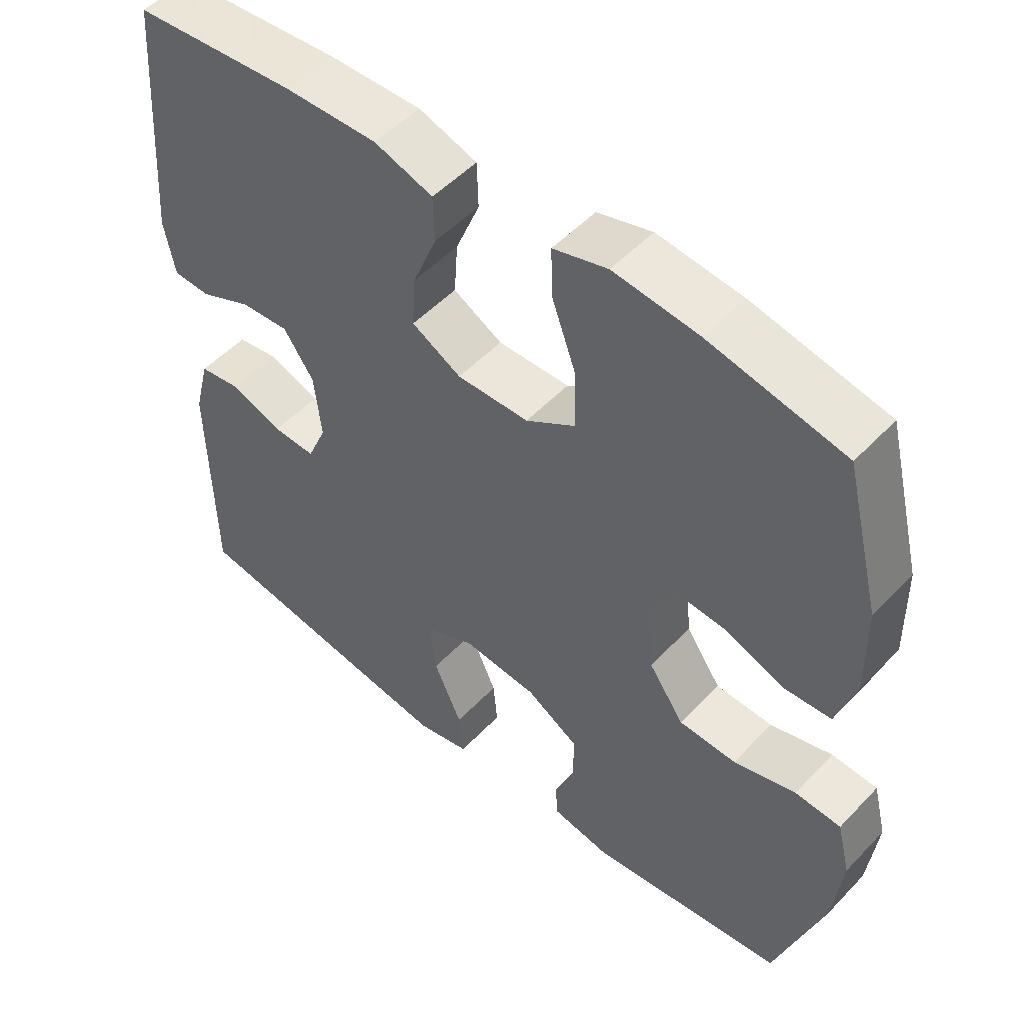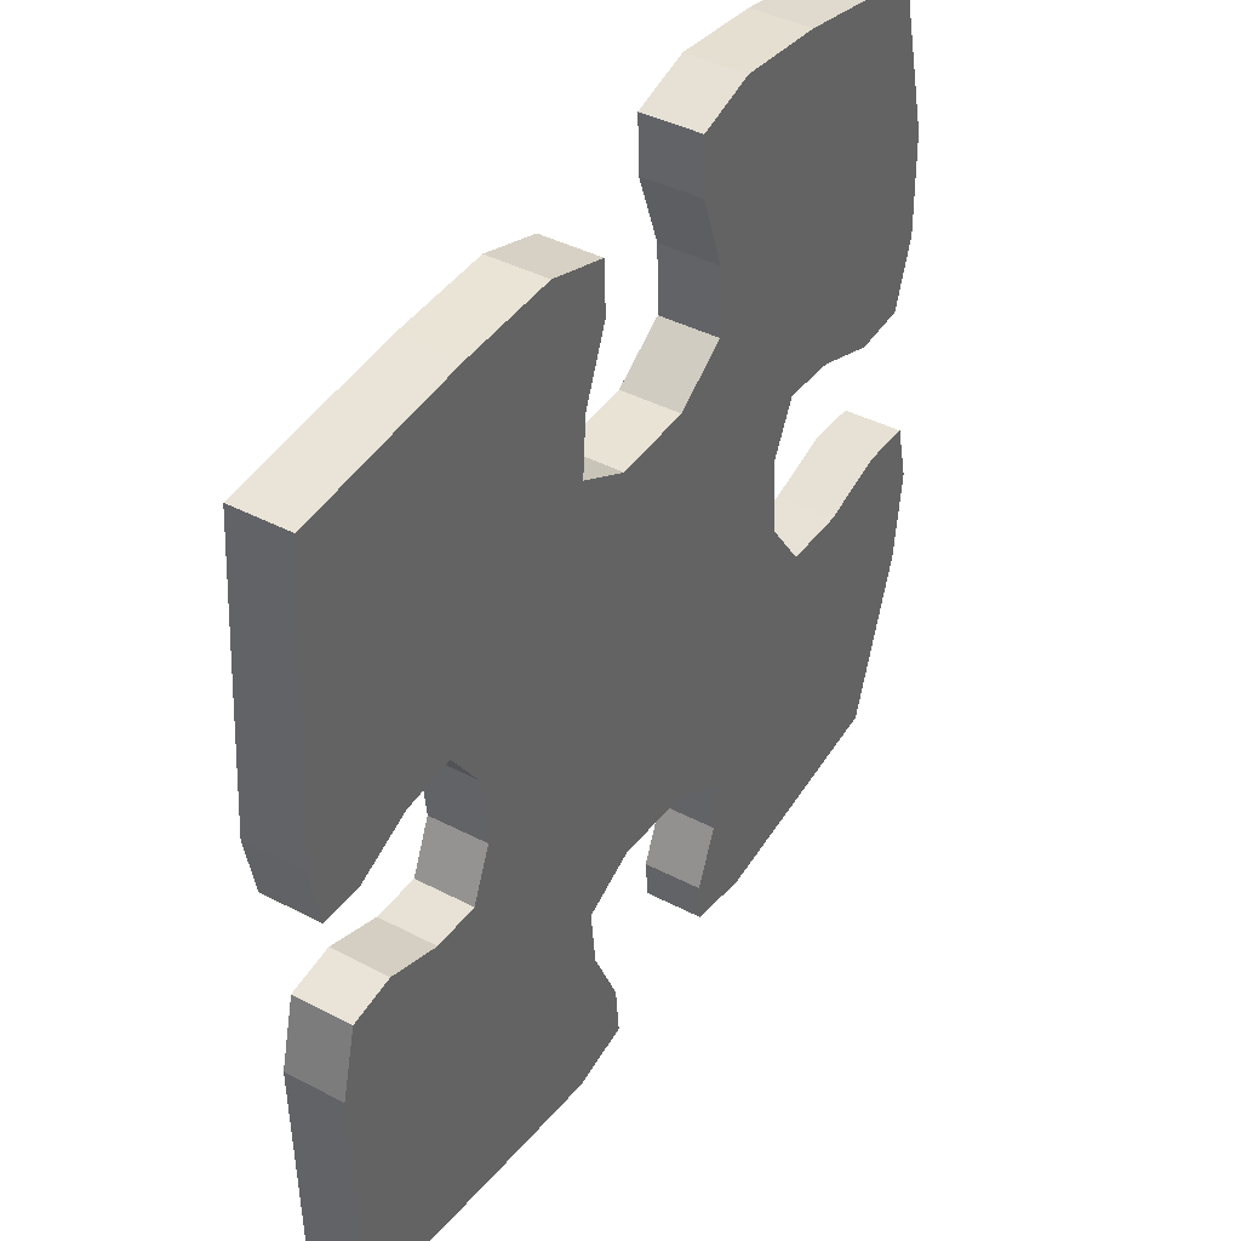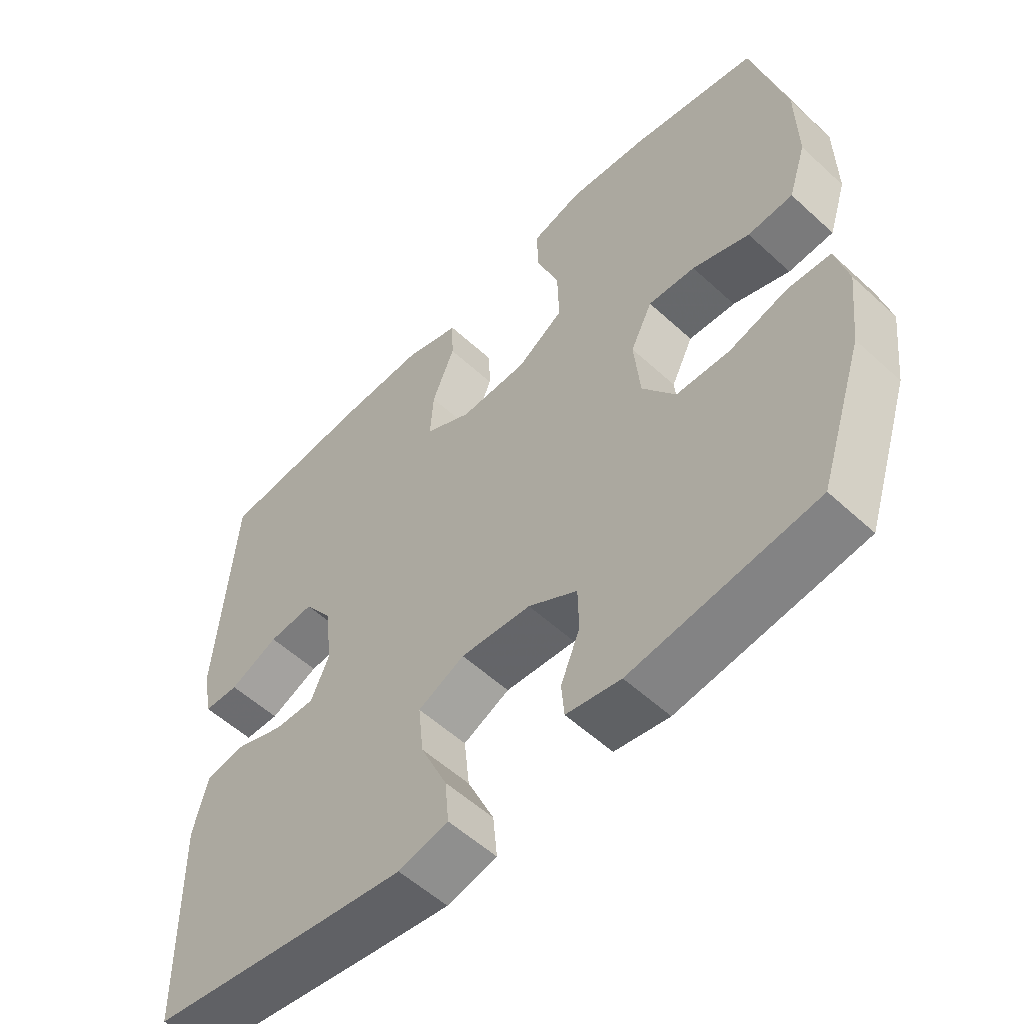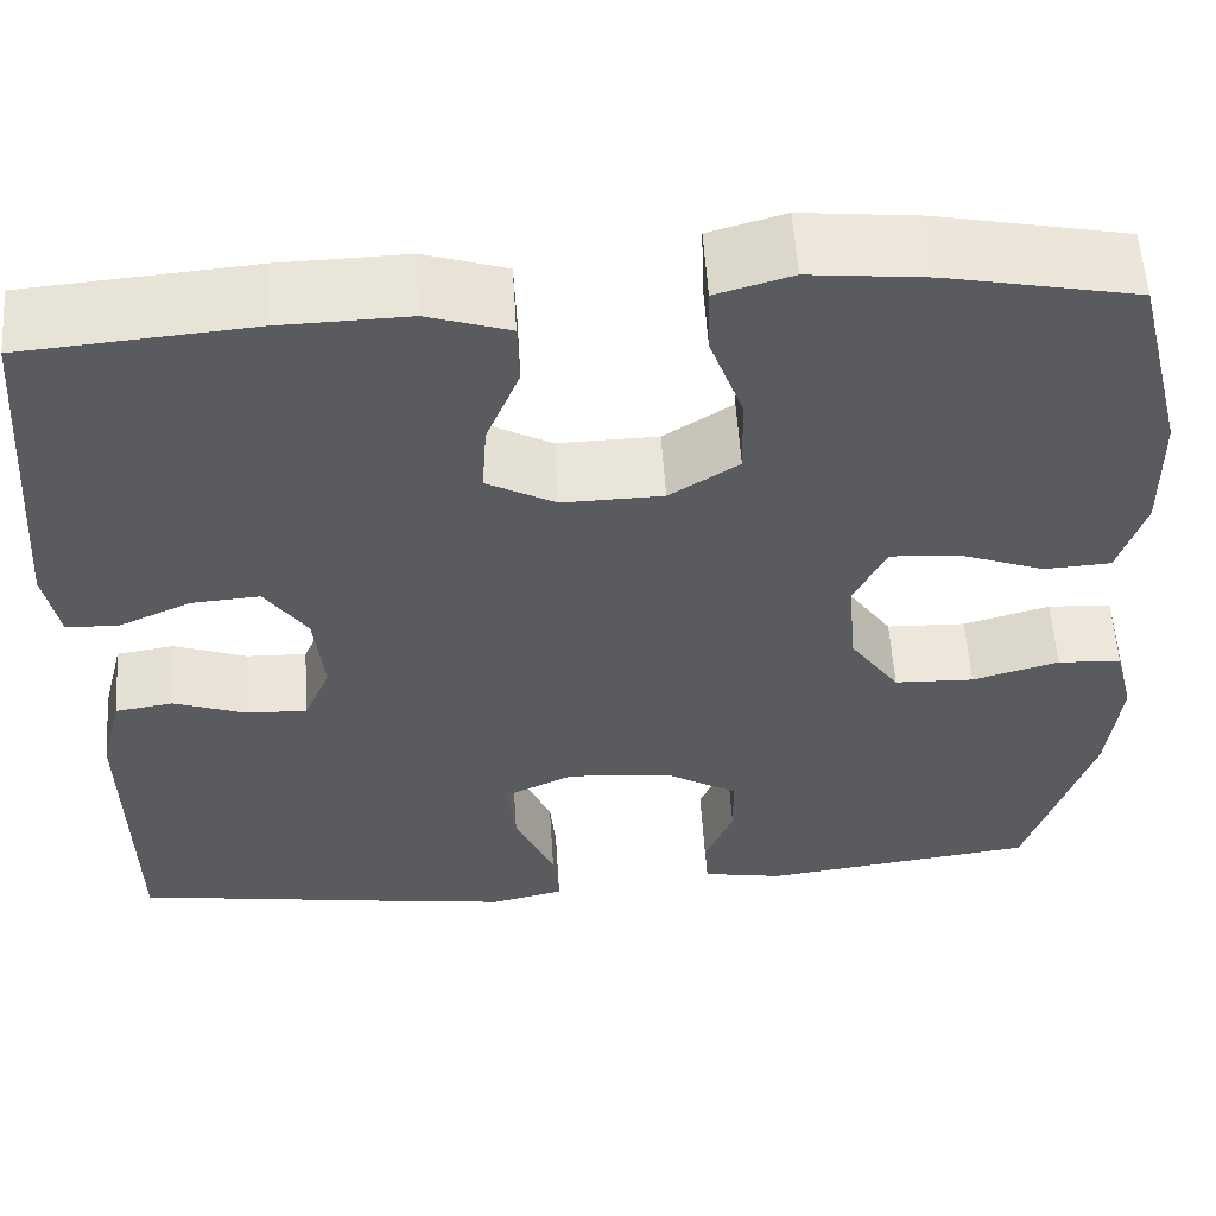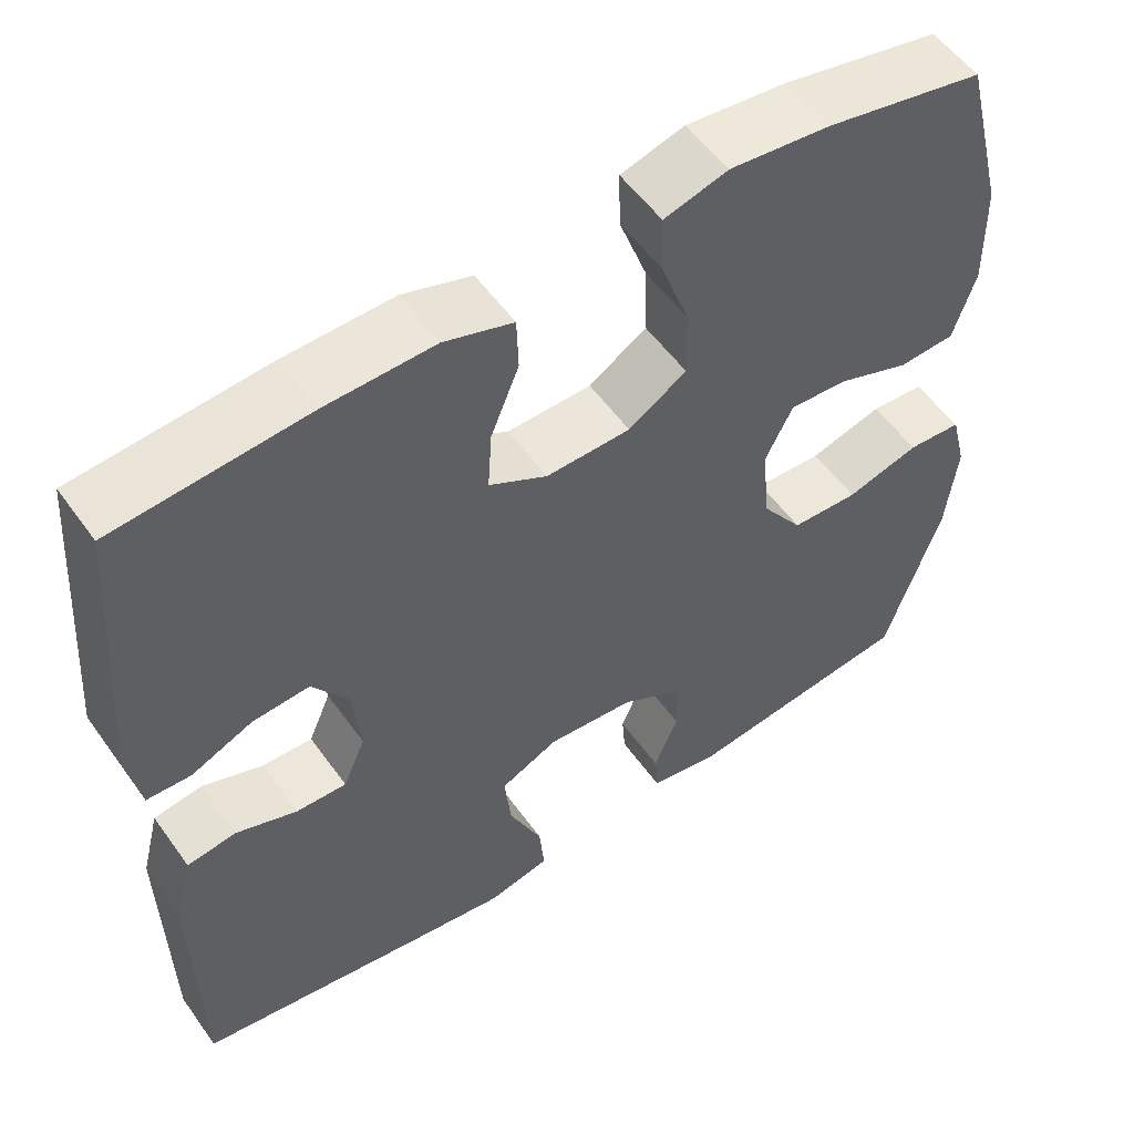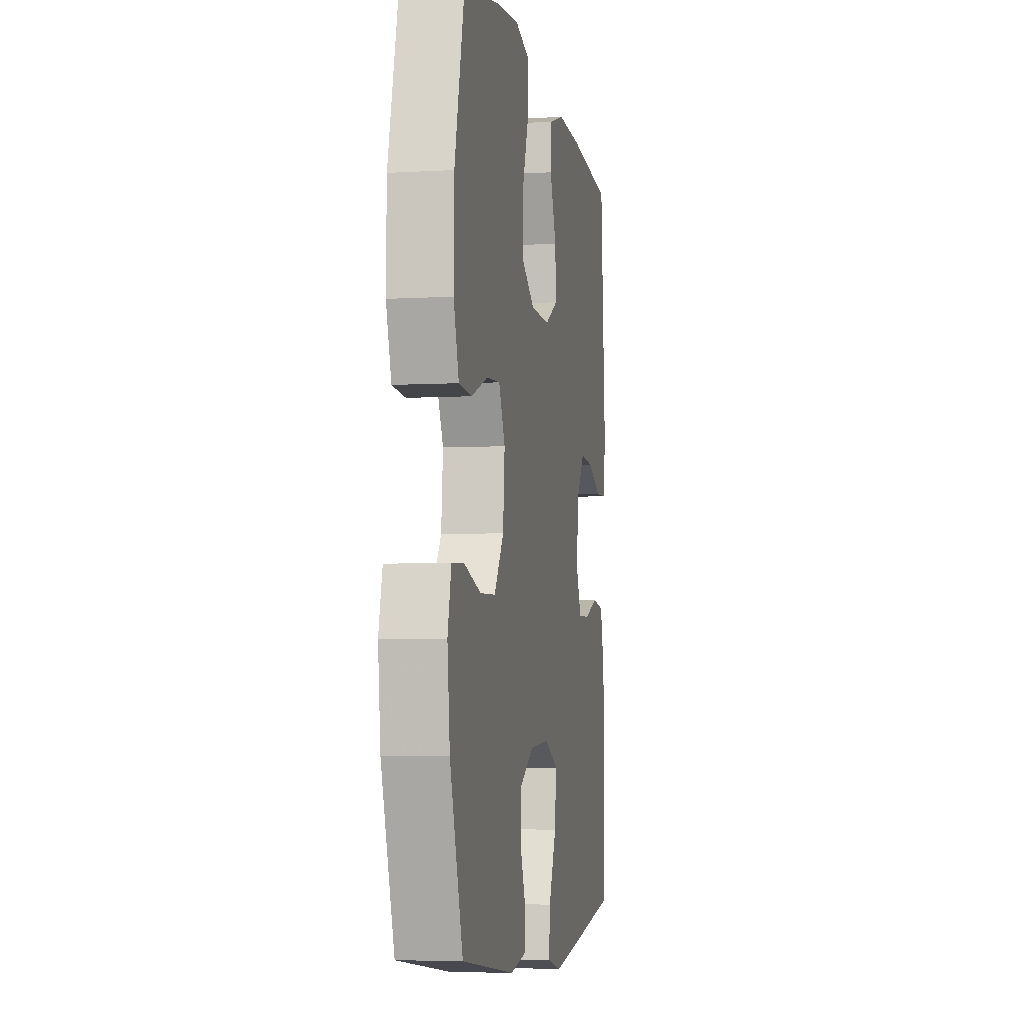
<metadata>
{"format":"obj","ext":"obj","renderer":"f3d","projection":"perspective","resolution":1024,"background":"white","views":[{"elev":51.3,"azim":41.7,"up":"+Z"},{"elev":41.7,"azim":-57.8,"up":"+Z"},{"elev":-55.5,"azim":46.0,"up":"+Z"},{"elev":56.6,"azim":-3.7,"up":"+Z"},{"elev":54.6,"azim":-34.9,"up":"+Z"},{"elev":-5.3,"azim":100.2,"up":"+Z"}]}
</metadata>
<code>
v 0.5 0.07 -0.5
v 0.222 0.07 -0.536
v 0.14 0.07 -0.521
v 0.136 0.07 -0.47
v 0.165 0.07 -0.399
v 0.164 0.07 -0.332
v 0.09 0.07 -0.288
v -0.016 0.07 -0.279
v -0.086 0.07 -0.312
v -0.078 0.07 -0.388
v -0.038 0.07 -0.477
v -0.032 0.07 -0.543
v -0.107 0.07 -0.56
v -0.23 0.07 -0.542
v -0.5 0.07 -0.5
v -0.505 0.07 -0.181
v -0.483 0.07 -0.094
v -0.424 0.07 -0.085
v -0.35 0.07 -0.112
v -0.289 0.07 -0.114
v -0.262 0.07 -0.051
v -0.272 0.07 0.041
v -0.315 0.07 0.103
v -0.384 0.07 0.098
v -0.458 0.07 0.065
v -0.511 0.07 0.067
v -0.526 0.07 0.145
v -0.5 0.07 0.5
v -0.269 0.07 0.519
v -0.138 0.07 0.522
v -0.055 0.07 0.495
v -0.053 0.07 0.43
v -0.087 0.07 0.346
v -0.092 0.07 0.272
v -0.022 0.07 0.234
v 0.08 0.07 0.236
v 0.15 0.07 0.281
v 0.148 0.07 0.366
v 0.114 0.07 0.46
v 0.112 0.07 0.53
v 0.189 0.07 0.552
v 0.309 0.07 0.539
v 0.5 0.07 0.5
v 0.551 0.07 0.295
v 0.553 0.07 0.165
v 0.526 0.07 0.081
v 0.458 0.07 0.077
v 0.372 0.07 0.109
v 0.301 0.07 0.114
v 0.268 0.07 0.047
v 0.277 0.07 -0.051
v 0.327 0.07 -0.122
v 0.408 0.07 -0.125
v 0.496 0.07 -0.1
v 0.561 0.07 -0.104
v 0.58 0.07 -0.18
v 0.567 0.07 -0.295
v 0.5 0 -0.5
v 0.222 0 -0.536
v 0.14 0 -0.521
v 0.136 0 -0.47
v 0.165 0 -0.399
v 0.164 0 -0.332
v 0.09 0 -0.288
v -0.016 0 -0.279
v -0.086 0 -0.312
v -0.078 0 -0.388
v -0.038 0 -0.477
v -0.032 0 -0.543
v -0.107 0 -0.56
v -0.23 0 -0.542
v -0.5 0 -0.5
v -0.505 0 -0.181
v -0.483 0 -0.094
v -0.424 0 -0.085
v -0.35 0 -0.112
v -0.289 0 -0.114
v -0.262 0 -0.051
v -0.272 0 0.041
v -0.315 0 0.103
v -0.384 0 0.098
v -0.458 0 0.065
v -0.511 0 0.067
v -0.526 0 0.145
v -0.5 0 0.5
v -0.269 0 0.519
v -0.138 0 0.522
v -0.055 0 0.495
v -0.053 0 0.43
v -0.087 0 0.346
v -0.092 0 0.272
v -0.022 0 0.234
v 0.08 0 0.236
v 0.15 0 0.281
v 0.148 0 0.366
v 0.114 0 0.46
v 0.112 0 0.53
v 0.189 0 0.552
v 0.309 0 0.539
v 0.5 0 0.5
v 0.551 0 0.295
v 0.553 0 0.165
v 0.526 0 0.081
v 0.458 0 0.077
v 0.372 0 0.109
v 0.301 0 0.114
v 0.268 0 0.047
v 0.277 0 -0.051
v 0.327 0 -0.122
v 0.408 0 -0.125
v 0.496 0 -0.1
v 0.561 0 -0.104
v 0.58 0 -0.18
v 0.567 0 -0.295
f 3 4 5
f 2 3 5
f 1 2 5
f 57 1 5
f 56 57 5
f 55 56 5
f 54 55 5
f 53 54 5
f 52 53 5 6
f 51 52 6 7
f 50 51 7 8
f 49 50 8 9
f 46 47 48
f 45 46 48
f 44 45 48
f 43 44 48
f 42 43 48
f 41 42 48
f 40 41 48
f 39 40 48
f 38 39 48
f 37 38 48 49
f 36 37 49 9
f 31 32 33
f 30 31 33
f 29 30 33
f 28 29 33
f 27 28 33
f 26 27 33
f 25 26 33
f 24 25 33
f 23 24 33 34
f 22 23 34 35
f 17 18 19
f 16 17 19
f 15 16 19
f 14 15 19
f 13 14 19
f 12 13 19
f 11 12 19
f 10 11 19
f 9 10 19 20
f 35 36 9
f 22 35 9
f 21 22 9
f 9 20 21
f 62 61 60
f 62 60 59
f 62 59 58
f 62 58 114
f 62 114 113
f 62 113 112
f 62 112 111
f 62 111 110
f 63 62 110 109
f 64 63 109 108
f 65 64 108 107
f 66 65 107 106
f 105 104 103
f 105 103 102
f 105 102 101
f 105 101 100
f 105 100 99
f 105 99 98
f 105 98 97
f 105 97 96
f 105 96 95
f 106 105 95 94
f 66 106 94 93
f 90 89 88
f 90 88 87
f 90 87 86
f 90 86 85
f 90 85 84
f 90 84 83
f 90 83 82
f 90 82 81
f 91 90 81 80
f 92 91 80 79
f 76 75 74
f 76 74 73
f 76 73 72
f 76 72 71
f 76 71 70
f 76 70 69
f 76 69 68
f 76 68 67
f 77 76 67 66
f 66 93 92
f 66 92 79
f 66 79 78
f 78 77 66
f 1 58 59 2
f 2 59 60 3
f 3 60 61 4
f 4 61 62 5
f 5 62 63 6
f 6 63 64 7
f 7 64 65 8
f 8 65 66 9
f 9 66 67 10
f 10 67 68 11
f 11 68 69 12
f 12 69 70 13
f 13 70 71 14
f 14 71 72 15
f 15 72 73 16
f 16 73 74 17
f 17 74 75 18
f 18 75 76 19
f 19 76 77 20
f 20 77 78 21
f 21 78 79 22
f 22 79 80 23
f 23 80 81 24
f 24 81 82 25
f 25 82 83 26
f 26 83 84 27
f 27 84 85 28
f 28 85 86 29
f 29 86 87 30
f 30 87 88 31
f 31 88 89 32
f 32 89 90 33
f 33 90 91 34
f 34 91 92 35
f 35 92 93 36
f 36 93 94 37
f 37 94 95 38
f 38 95 96 39
f 39 96 97 40
f 40 97 98 41
f 41 98 99 42
f 42 99 100 43
f 43 100 101 44
f 44 101 102 45
f 45 102 103 46
f 46 103 104 47
f 47 104 105 48
f 48 105 106 49
f 49 106 107 50
f 50 107 108 51
f 51 108 109 52
f 52 109 110 53
f 53 110 111 54
f 54 111 112 55
f 55 112 113 56
f 56 113 114 57
f 57 114 58 1

</code>
